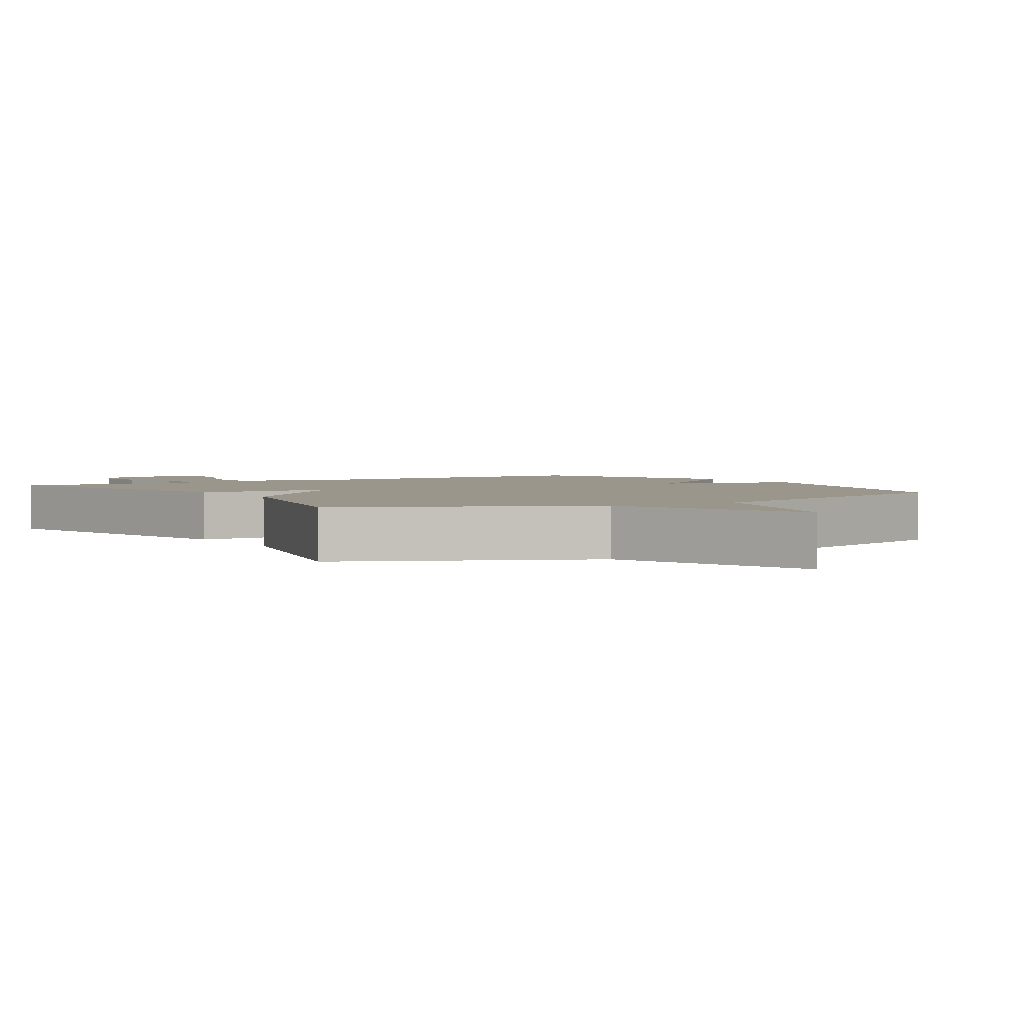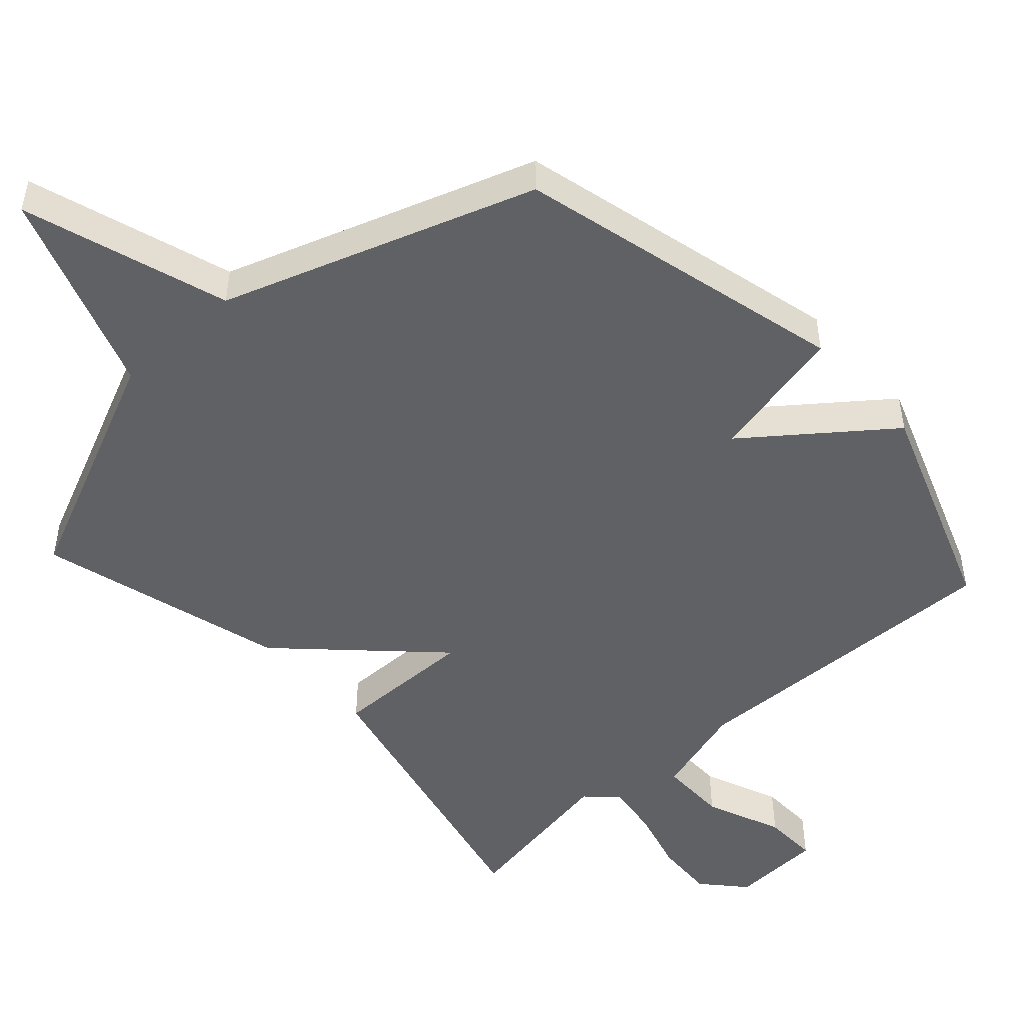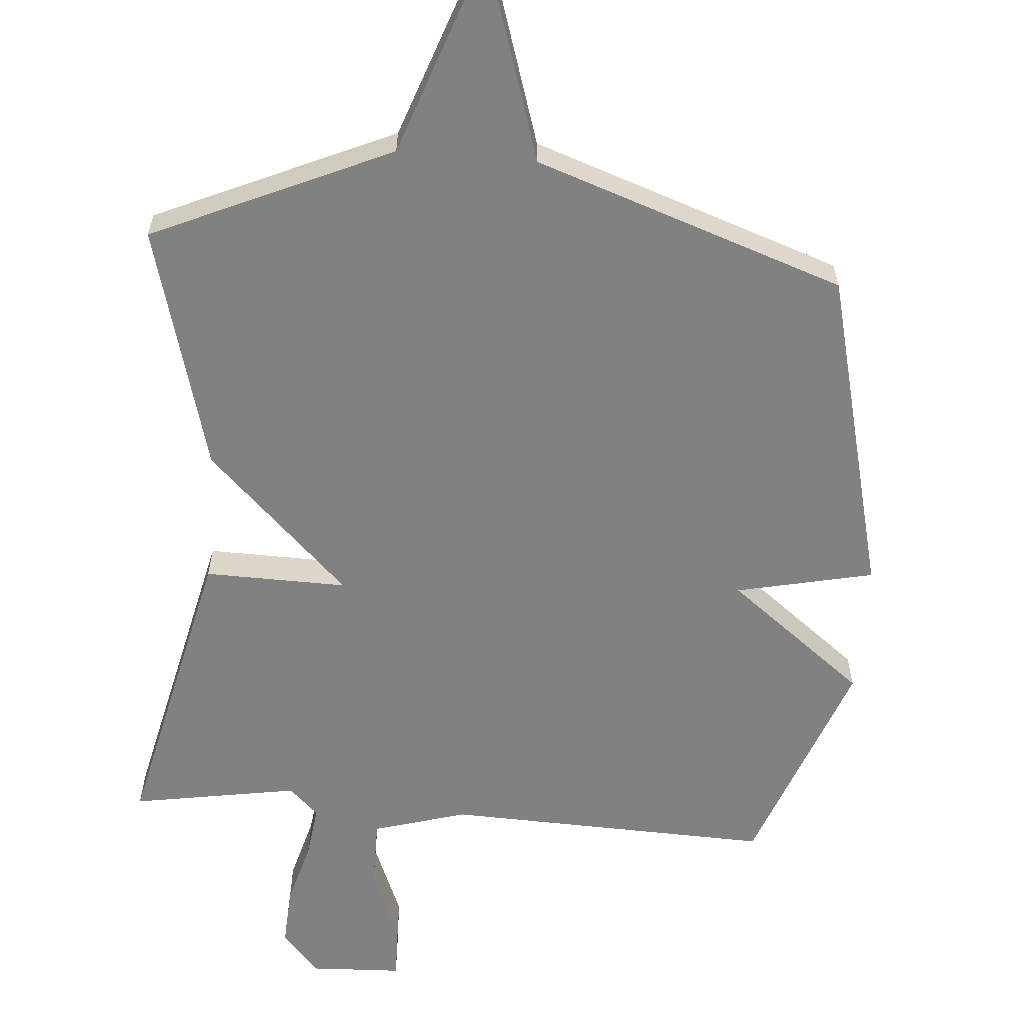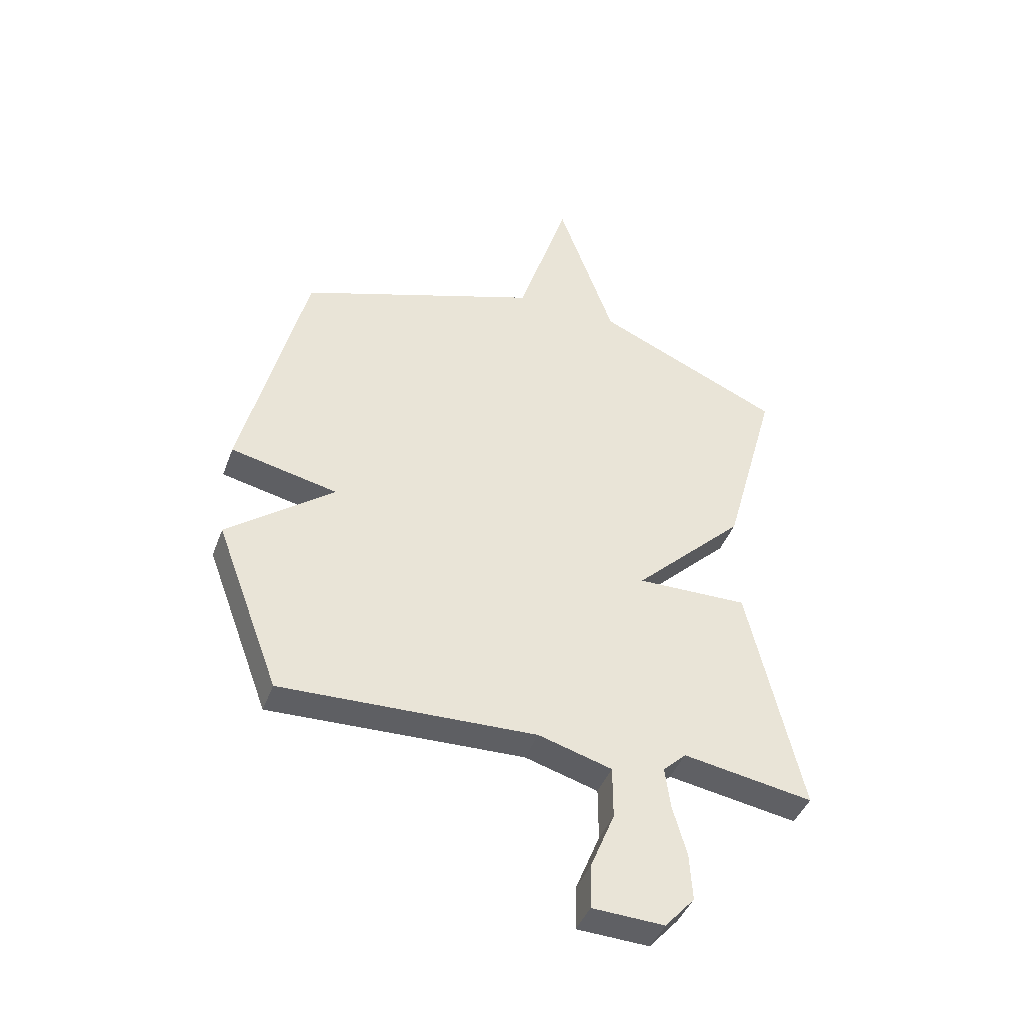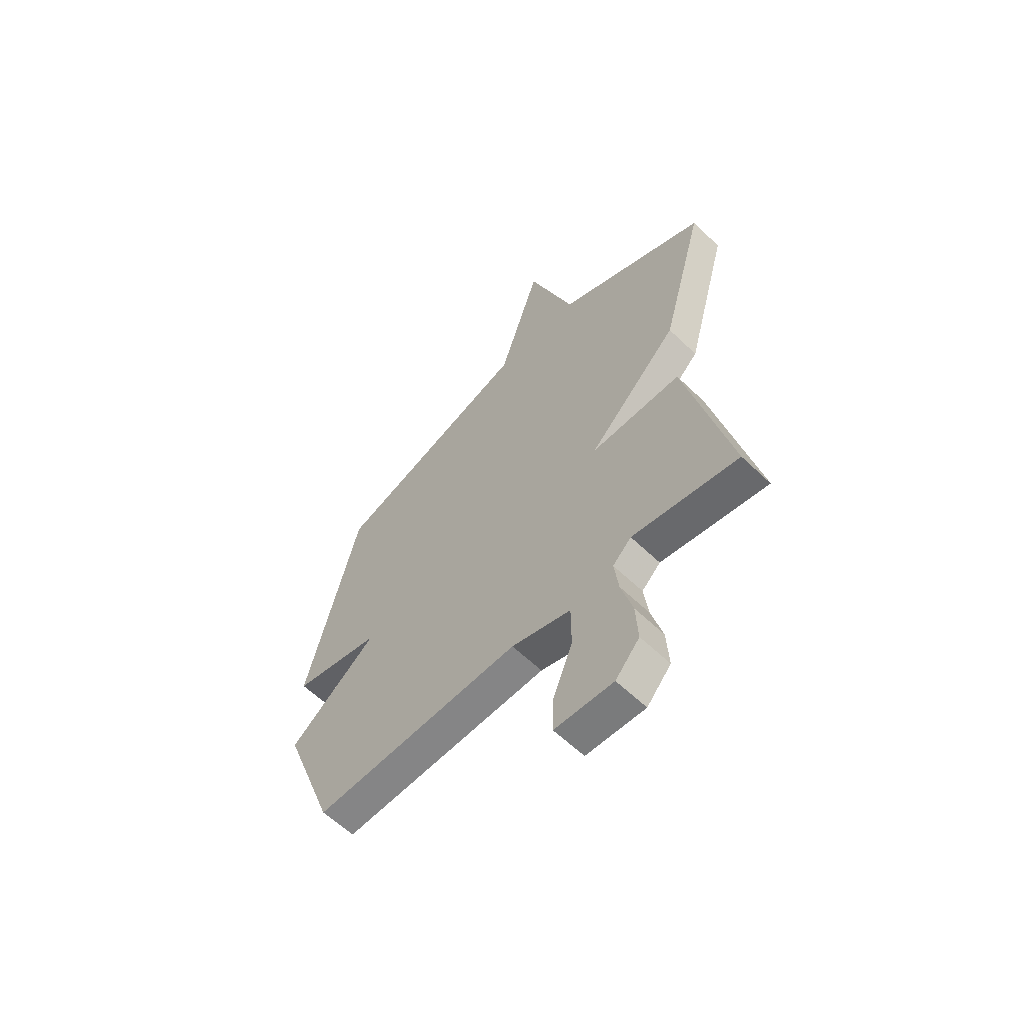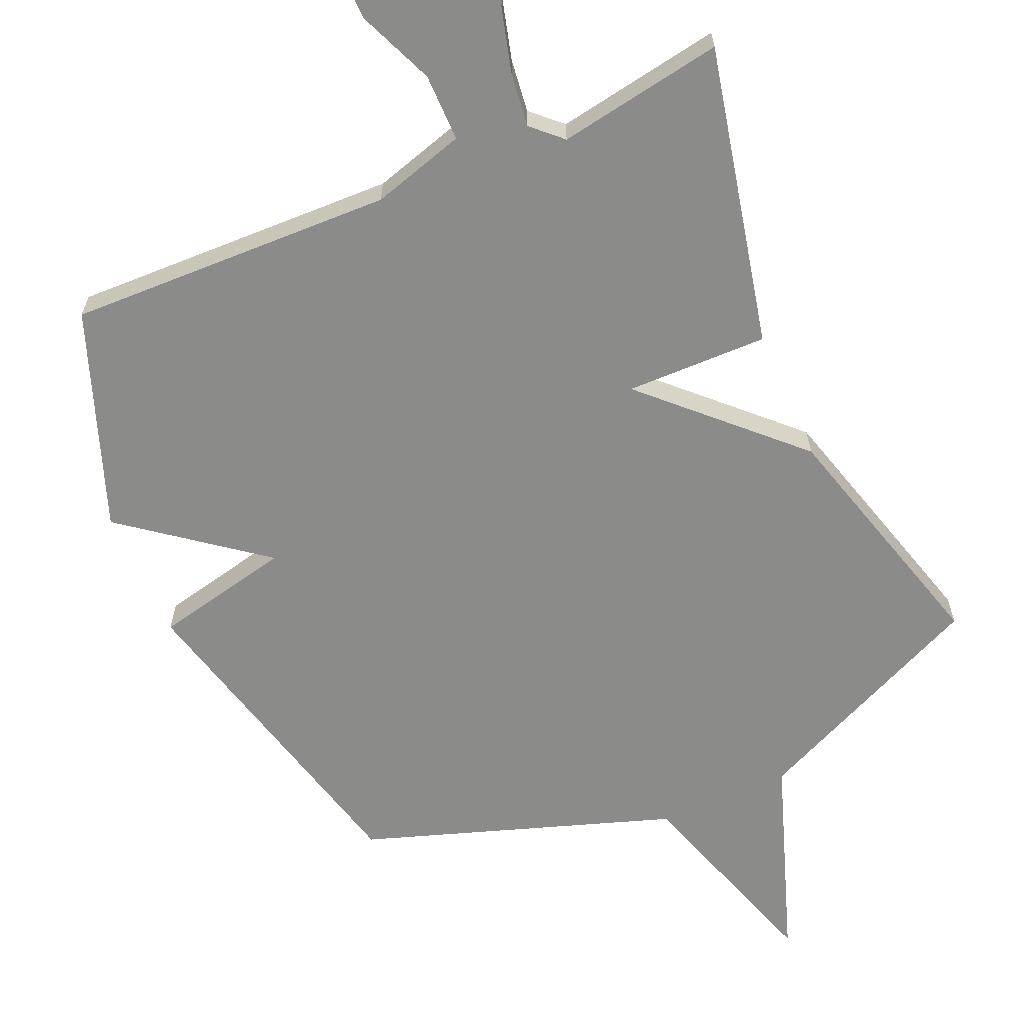
<metadata>
{"format":"obj","ext":"obj","renderer":"f3d","projection":"perspective","resolution":1024,"background":"white","views":[{"elev":2.5,"azim":-31.6,"up":"+Y"},{"elev":-49.0,"azim":42.4,"up":"+Y"},{"elev":-60.5,"azim":-4.6,"up":"+Y"},{"elev":-42.7,"azim":160.4,"up":"+Z"},{"elev":-60.4,"azim":-134.5,"up":"+Z"},{"elev":-63.7,"azim":-156.2,"up":"+Y"}]}
</metadata>
<code>
v 0.5 0.07 0.5
v 0.619 0.07 0.019
v 0.418 0.07 -0.025
v 0.619 0.07 -0.181
v 0.5 0.07 -0.5
v 0.023 0.07 -0.484
v -0.114 0.07 -0.524
v -0.114 0.07 -0.623
v -0.068 0.07 -0.735
v -0.066 0.07 -0.816
v -0.2 0.07 -0.822
v -0.255 0.07 -0.76
v -0.25 0.07 -0.672
v -0.224 0.07 -0.578
v -0.214 0.07 -0.5
v -0.257 0.07 -0.459
v -0.5 0.07 -0.5
v -0.4 0.07 -0.061
v -0.192 0.07 -0.065
v -0.4 0.07 0.139
v -0.5 0.07 0.5
v -0.152 0.07 0.656
v -0.047 0.07 0.954
v 0.048 0.07 0.656
v 0.5 0 0.5
v 0.619 0 0.019
v 0.418 0 -0.025
v 0.619 0 -0.181
v 0.5 0 -0.5
v 0.023 0 -0.484
v -0.114 0 -0.524
v -0.114 0 -0.623
v -0.068 0 -0.735
v -0.066 0 -0.816
v -0.2 0 -0.822
v -0.255 0 -0.76
v -0.25 0 -0.672
v -0.224 0 -0.578
v -0.214 0 -0.5
v -0.257 0 -0.459
v -0.5 0 -0.5
v -0.4 0 -0.061
v -0.192 0 -0.065
v -0.4 0 0.139
v -0.5 0 0.5
v -0.152 0 0.656
v -0.047 0 0.954
v 0.048 0 0.656
f 22 23 24
f 1 2 3
f 24 1 3
f 22 24 3
f 21 22 3
f 20 21 3
f 19 20 3
f 16 17 18 19
f 19 3 4
f 16 19 4
f 15 16 4
f 12 13 14
f 11 12 14
f 10 11 14
f 9 10 14
f 8 9 14
f 7 8 14 15
f 6 7 15 4
f 4 5 6
f 48 47 46
f 27 26 25
f 27 25 48
f 27 48 46
f 27 46 45
f 27 45 44
f 27 44 43
f 43 42 41 40
f 28 27 43
f 28 43 40
f 28 40 39
f 38 37 36
f 38 36 35
f 38 35 34
f 38 34 33
f 38 33 32
f 39 38 32 31
f 28 39 31 30
f 30 29 28
f 1 25 26 2
f 2 26 27 3
f 3 27 28 4
f 4 28 29 5
f 5 29 30 6
f 6 30 31 7
f 7 31 32 8
f 8 32 33 9
f 9 33 34 10
f 10 34 35 11
f 11 35 36 12
f 12 36 37 13
f 13 37 38 14
f 14 38 39 15
f 15 39 40 16
f 16 40 41 17
f 17 41 42 18
f 18 42 43 19
f 19 43 44 20
f 20 44 45 21
f 21 45 46 22
f 22 46 47 23
f 23 47 48 24
f 24 48 25 1

</code>
